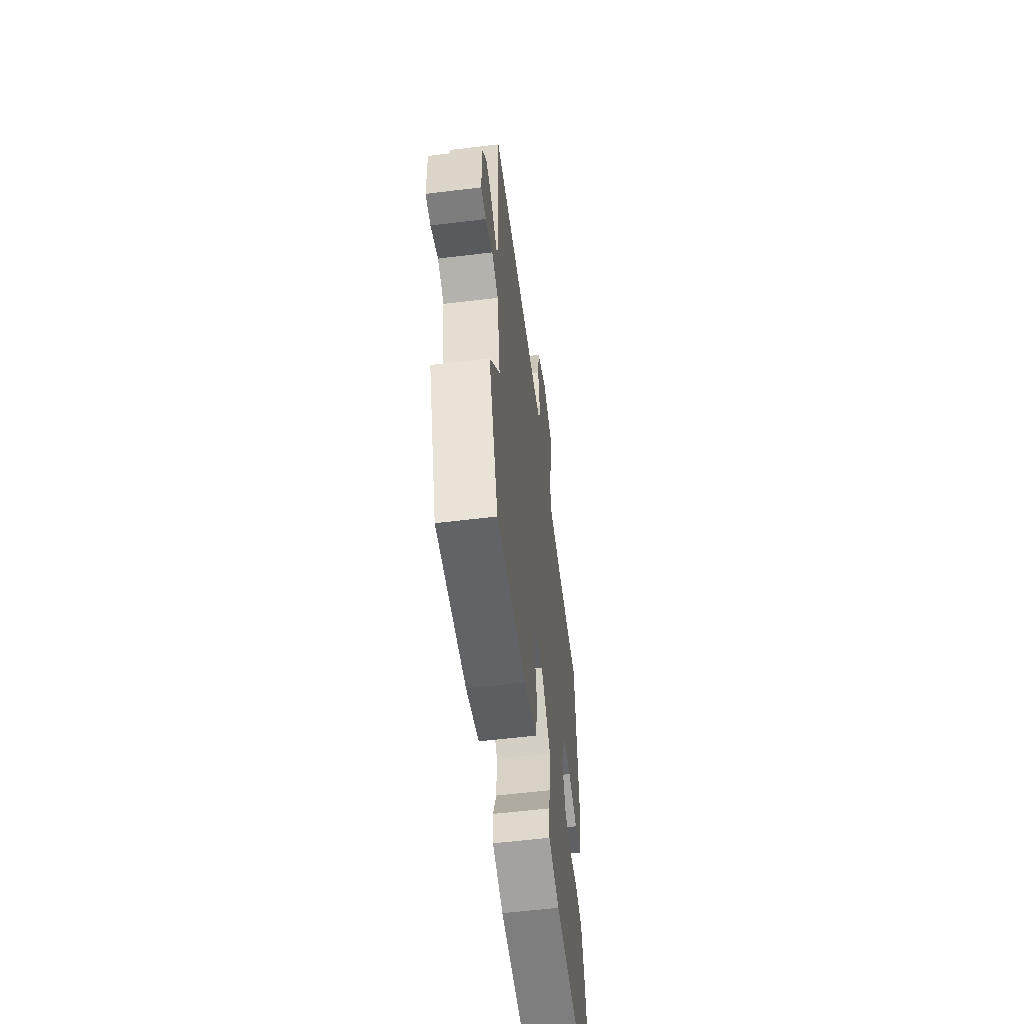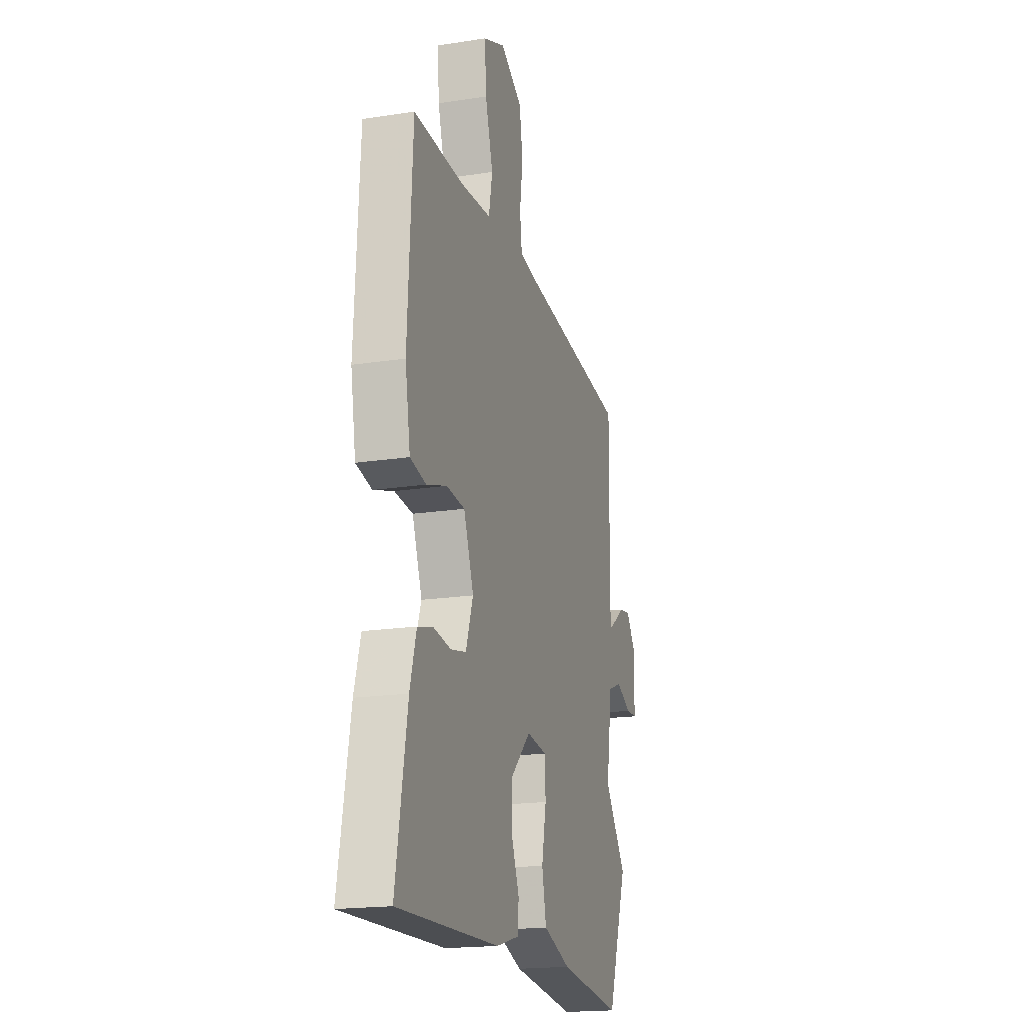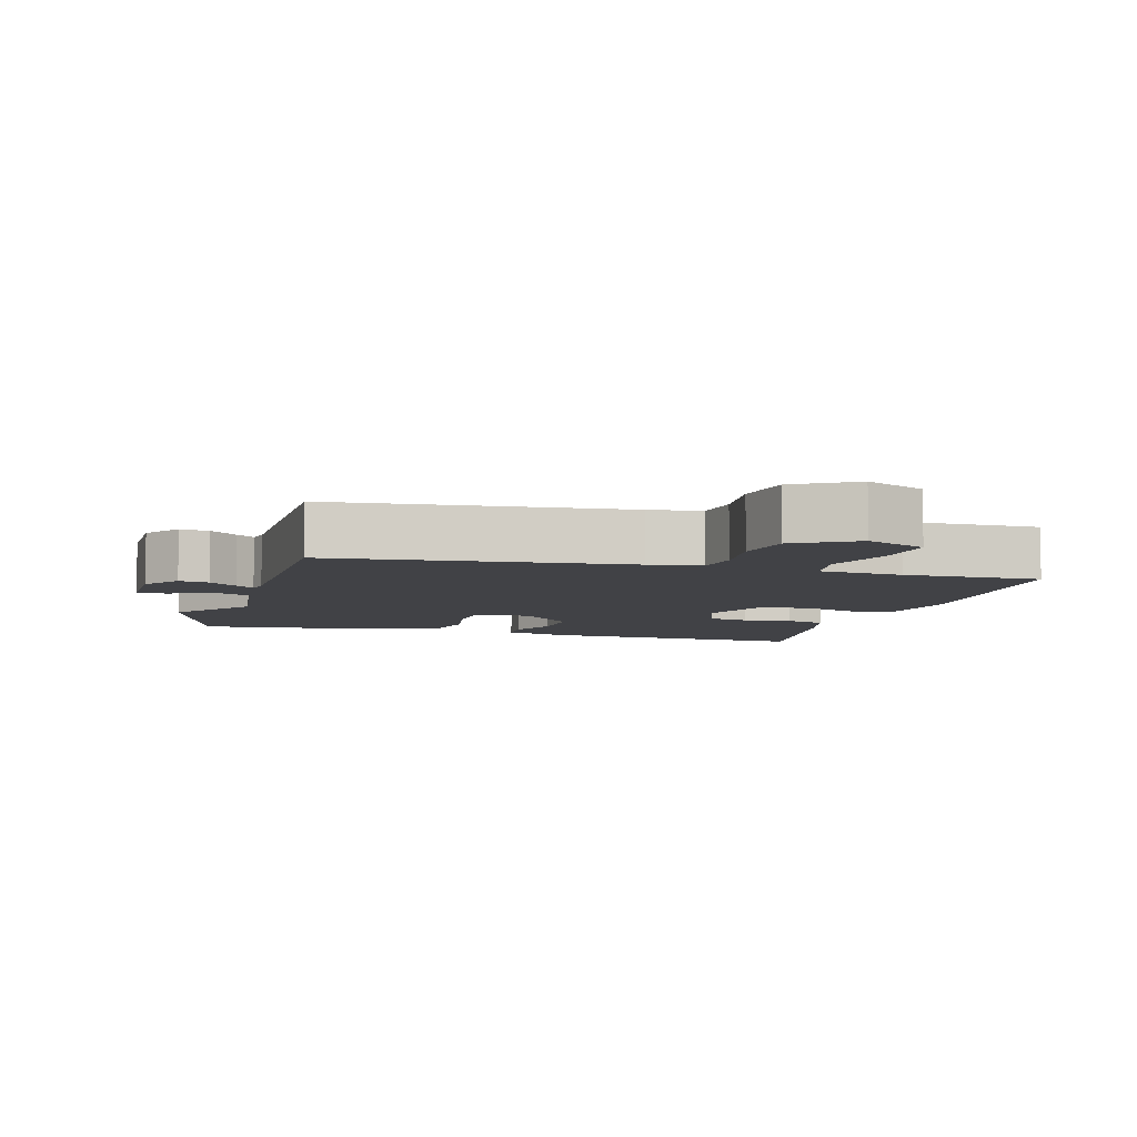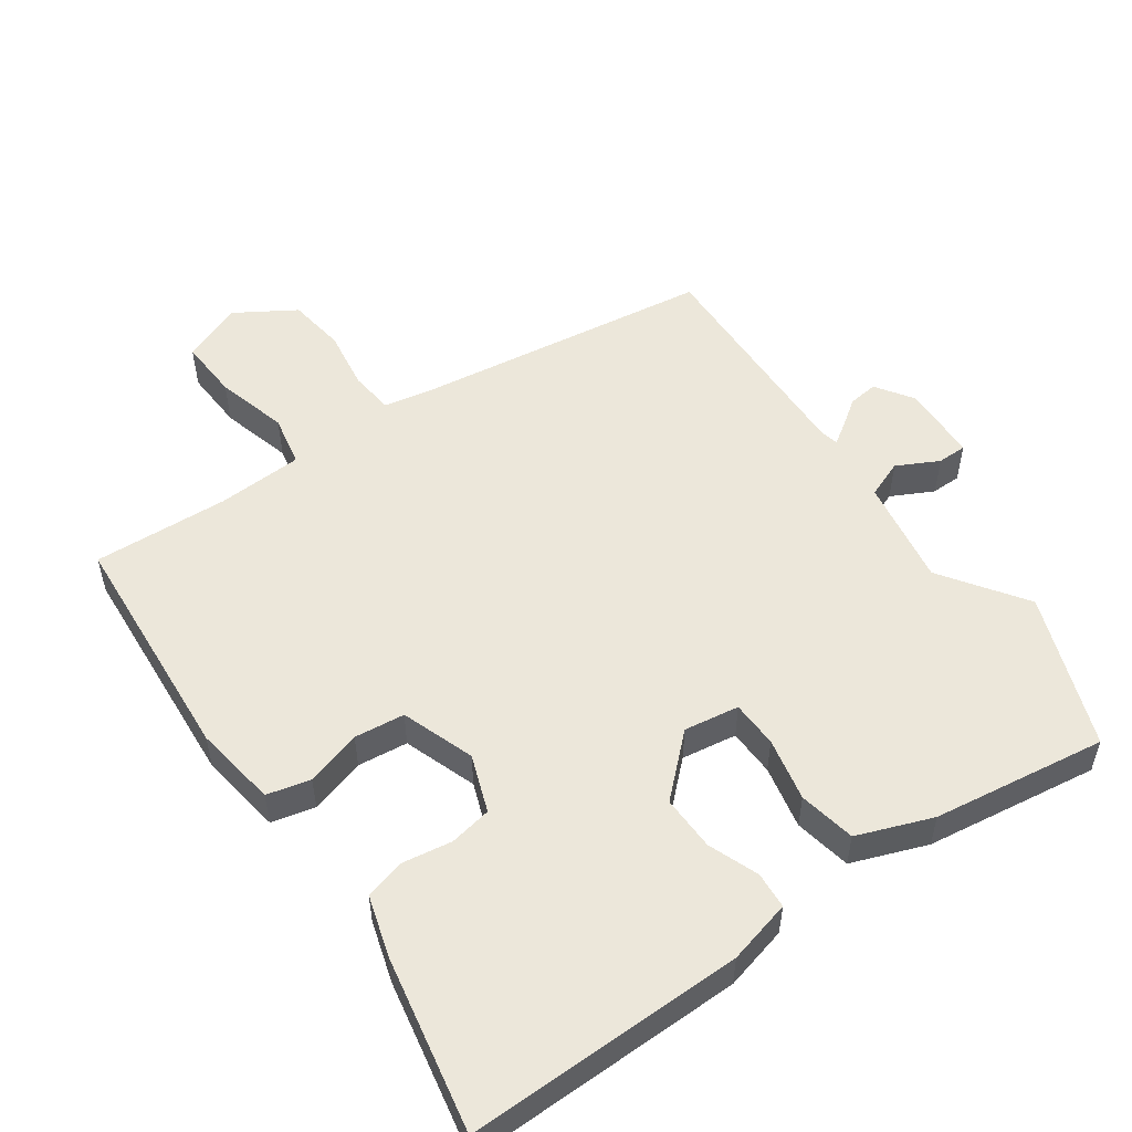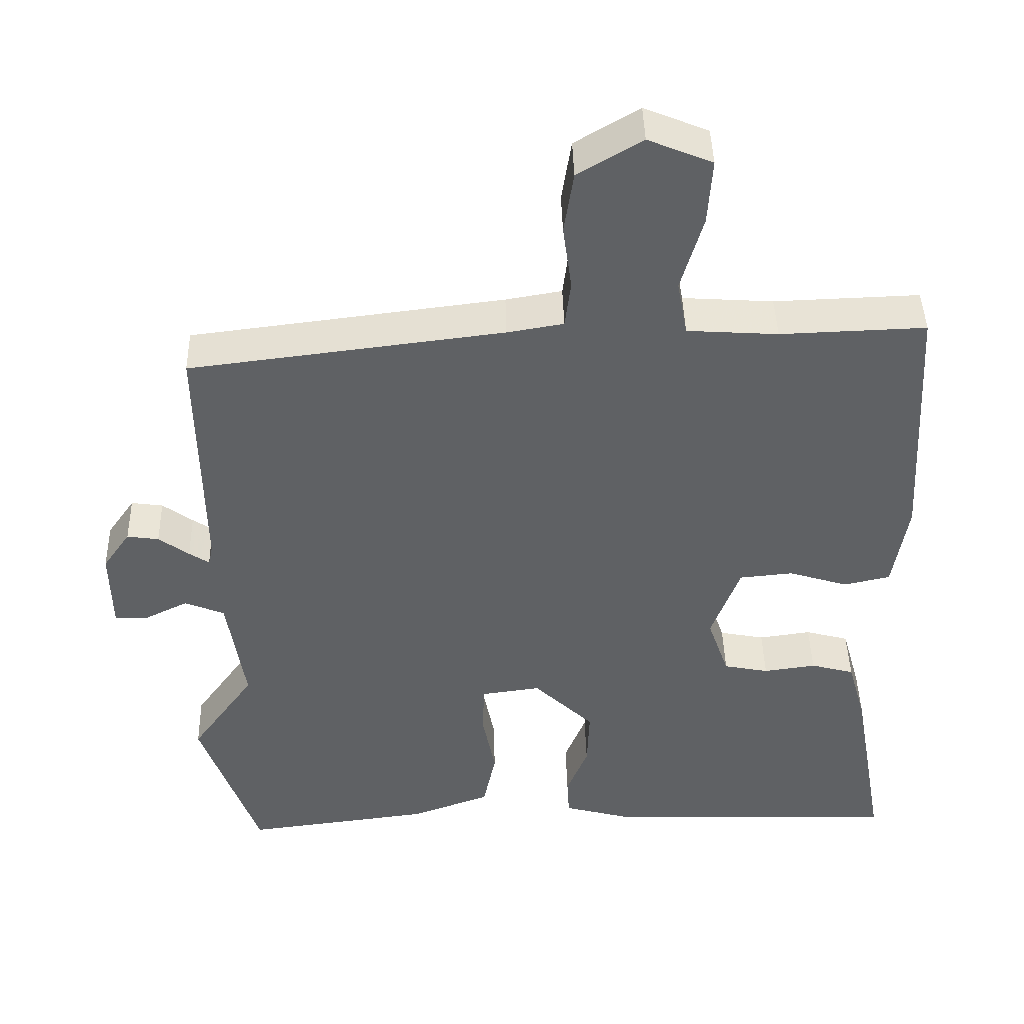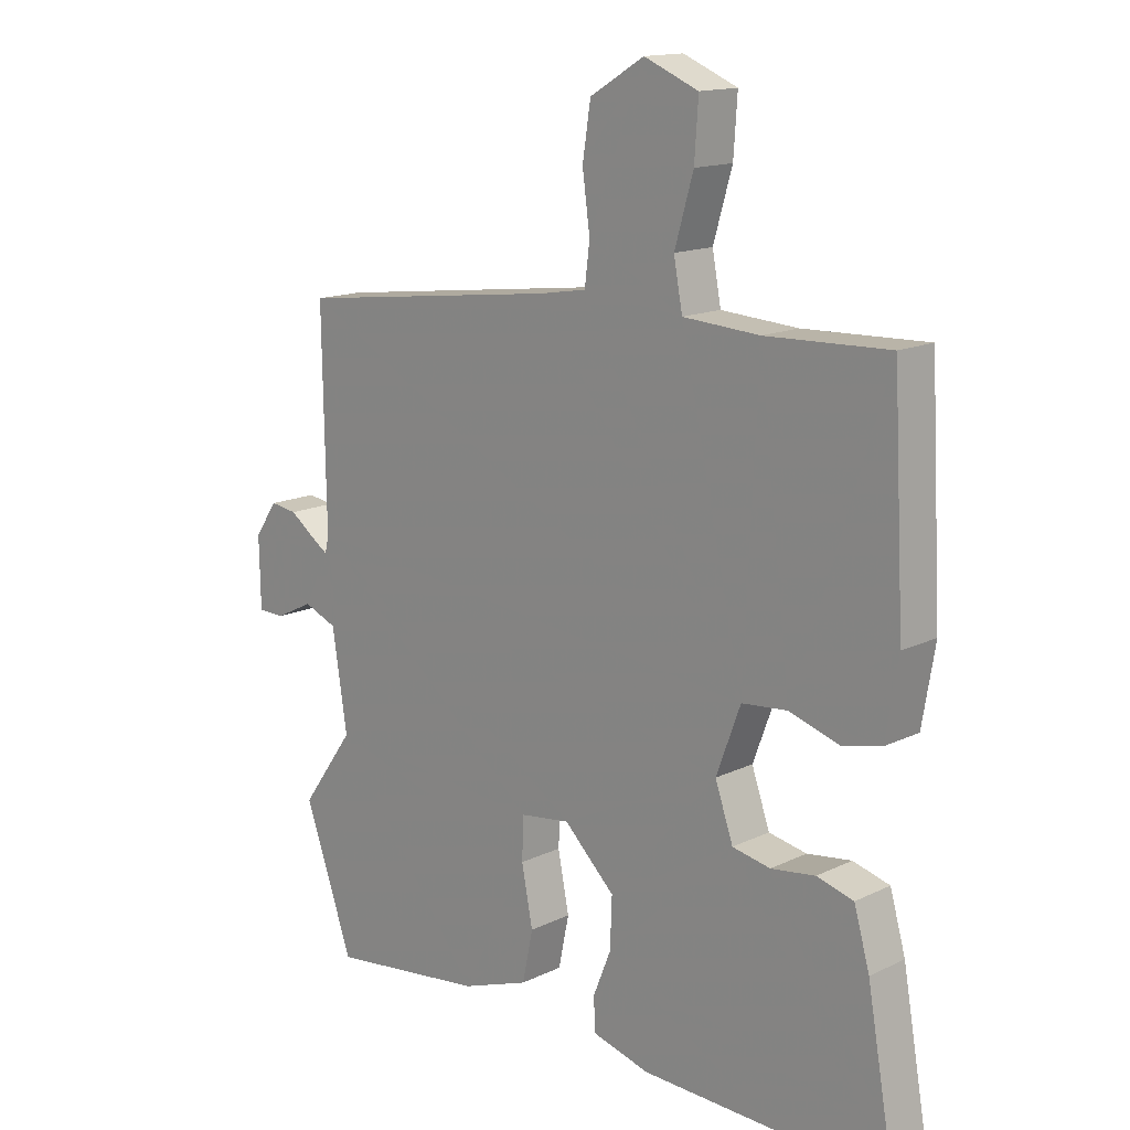
<metadata>
{"format":"obj","ext":"obj","renderer":"f3d","projection":"perspective","resolution":1024,"background":"white","views":[{"elev":-57.9,"azim":-82.8,"up":"+Z"},{"elev":-18.5,"azim":106.6,"up":"+Z"},{"elev":-6.6,"azim":-17.0,"up":"+Y"},{"elev":53.1,"azim":145.8,"up":"+Y"},{"elev":43.2,"azim":-1.4,"up":"+Z"},{"elev":14.8,"azim":44.2,"up":"+Z"}]}
</metadata>
<code>
v 0.498 0.07 -0.521
v 0.097 0.07 -0.51
v 0.005 0.07 -0.485
v 0.002 0.07 -0.432
v 0.031 0.07 -0.36
v 0.034 0.07 -0.28
v -0.048 0.07 -0.201
v -0.128 0.07 -0.212
v -0.131 0.07 -0.28
v -0.113 0.07 -0.372
v -0.13 0.07 -0.454
v -0.239 0.07 -0.493
v -0.491 0.07 -0.525
v -0.57 0.07 -0.303
v -0.484 0.07 -0.183
v -0.508 0.07 -0.027
v -0.562 0.07 -0.005
v -0.623 0.07 -0.035
v -0.666 0.07 -0.034
v -0.668 0.07 0.078
v -0.631 0.07 0.131
v -0.588 0.07 0.125
v -0.547 0.07 0.095
v -0.52 0.07 0.077
v -0.514 0.07 0.104
v -0.519 0.07 0.438
v -0.093 0.07 0.491
v -0.017 0.07 0.504
v -0.009 0.07 0.568
v -0.021 0.07 0.656
v -0.008 0.07 0.74
v 0.079 0.07 0.792
v 0.166 0.07 0.756
v 0.16 0.07 0.667
v 0.13 0.07 0.564
v 0.144 0.07 0.489
v 0.267 0.07 0.481
v 0.464 0.07 0.488
v 0.483 0.07 0.144
v 0.463 0.07 0.024
v 0.4 0.07 0.01
v 0.32 0.07 0.035
v 0.247 0.07 0.028
v 0.208 0.07 -0.077
v 0.237 0.07 -0.16
v 0.298 0.07 -0.172
v 0.369 0.07 -0.162
v 0.428 0.07 -0.178
v 0.453 0.07 -0.266
v 0.498 0 -0.521
v 0.097 0 -0.51
v 0.005 0 -0.485
v 0.002 0 -0.432
v 0.031 0 -0.36
v 0.034 0 -0.28
v -0.048 0 -0.201
v -0.128 0 -0.212
v -0.131 0 -0.28
v -0.113 0 -0.372
v -0.13 0 -0.454
v -0.239 0 -0.493
v -0.491 0 -0.525
v -0.57 0 -0.303
v -0.484 0 -0.183
v -0.508 0 -0.027
v -0.562 0 -0.005
v -0.623 0 -0.035
v -0.666 0 -0.034
v -0.668 0 0.078
v -0.631 0 0.131
v -0.588 0 0.125
v -0.547 0 0.095
v -0.52 0 0.077
v -0.514 0 0.104
v -0.519 0 0.438
v -0.093 0 0.491
v -0.017 0 0.504
v -0.009 0 0.568
v -0.021 0 0.656
v -0.008 0 0.74
v 0.079 0 0.792
v 0.166 0 0.756
v 0.16 0 0.667
v 0.13 0 0.564
v 0.144 0 0.489
v 0.267 0 0.481
v 0.464 0 0.488
v 0.483 0 0.144
v 0.463 0 0.024
v 0.4 0 0.01
v 0.32 0 0.035
v 0.247 0 0.028
v 0.208 0 -0.077
v 0.237 0 -0.16
v 0.298 0 -0.172
v 0.369 0 -0.162
v 0.428 0 -0.178
v 0.453 0 -0.266
f 46 47 48 49
f 45 46 49 1
f 39 40 41 42
f 37 38 39 42
f 36 37 42 43
f 32 33 34 35
f 32 35 36
f 29 30 31 32
f 28 29 32 36
f 27 28 36 43
f 25 26 27 43
f 20 21 22 23
f 20 23 24
f 17 18 19 20
f 16 17 20 24
f 15 16 24 25
f 13 14 15
f 12 13 15
f 9 10 11 12
f 8 9 12 15
f 7 8 15 25
f 2 3 4 5
f 45 1 2 5
f 44 45 5 6
f 7 25 43 44
f 6 7 44
f 98 97 96 95
f 50 98 95 94
f 91 90 89 88
f 91 88 87 86
f 92 91 86 85
f 84 83 82 81
f 85 84 81
f 81 80 79 78
f 85 81 78 77
f 92 85 77 76
f 92 76 75 74
f 72 71 70 69
f 73 72 69
f 69 68 67 66
f 73 69 66 65
f 74 73 65 64
f 64 63 62
f 64 62 61
f 61 60 59 58
f 64 61 58 57
f 74 64 57 56
f 54 53 52 51
f 54 51 50 94
f 55 54 94 93
f 93 92 74 56
f 93 56 55
f 1 50 51 2
f 2 51 52 3
f 3 52 53 4
f 4 53 54 5
f 5 54 55 6
f 6 55 56 7
f 7 56 57 8
f 8 57 58 9
f 9 58 59 10
f 10 59 60 11
f 11 60 61 12
f 12 61 62 13
f 13 62 63 14
f 14 63 64 15
f 15 64 65 16
f 16 65 66 17
f 17 66 67 18
f 18 67 68 19
f 19 68 69 20
f 20 69 70 21
f 21 70 71 22
f 22 71 72 23
f 23 72 73 24
f 24 73 74 25
f 25 74 75 26
f 26 75 76 27
f 27 76 77 28
f 28 77 78 29
f 29 78 79 30
f 30 79 80 31
f 31 80 81 32
f 32 81 82 33
f 33 82 83 34
f 34 83 84 35
f 35 84 85 36
f 36 85 86 37
f 37 86 87 38
f 38 87 88 39
f 39 88 89 40
f 40 89 90 41
f 41 90 91 42
f 42 91 92 43
f 43 92 93 44
f 44 93 94 45
f 45 94 95 46
f 46 95 96 47
f 47 96 97 48
f 48 97 98 49
f 49 98 50 1

</code>
